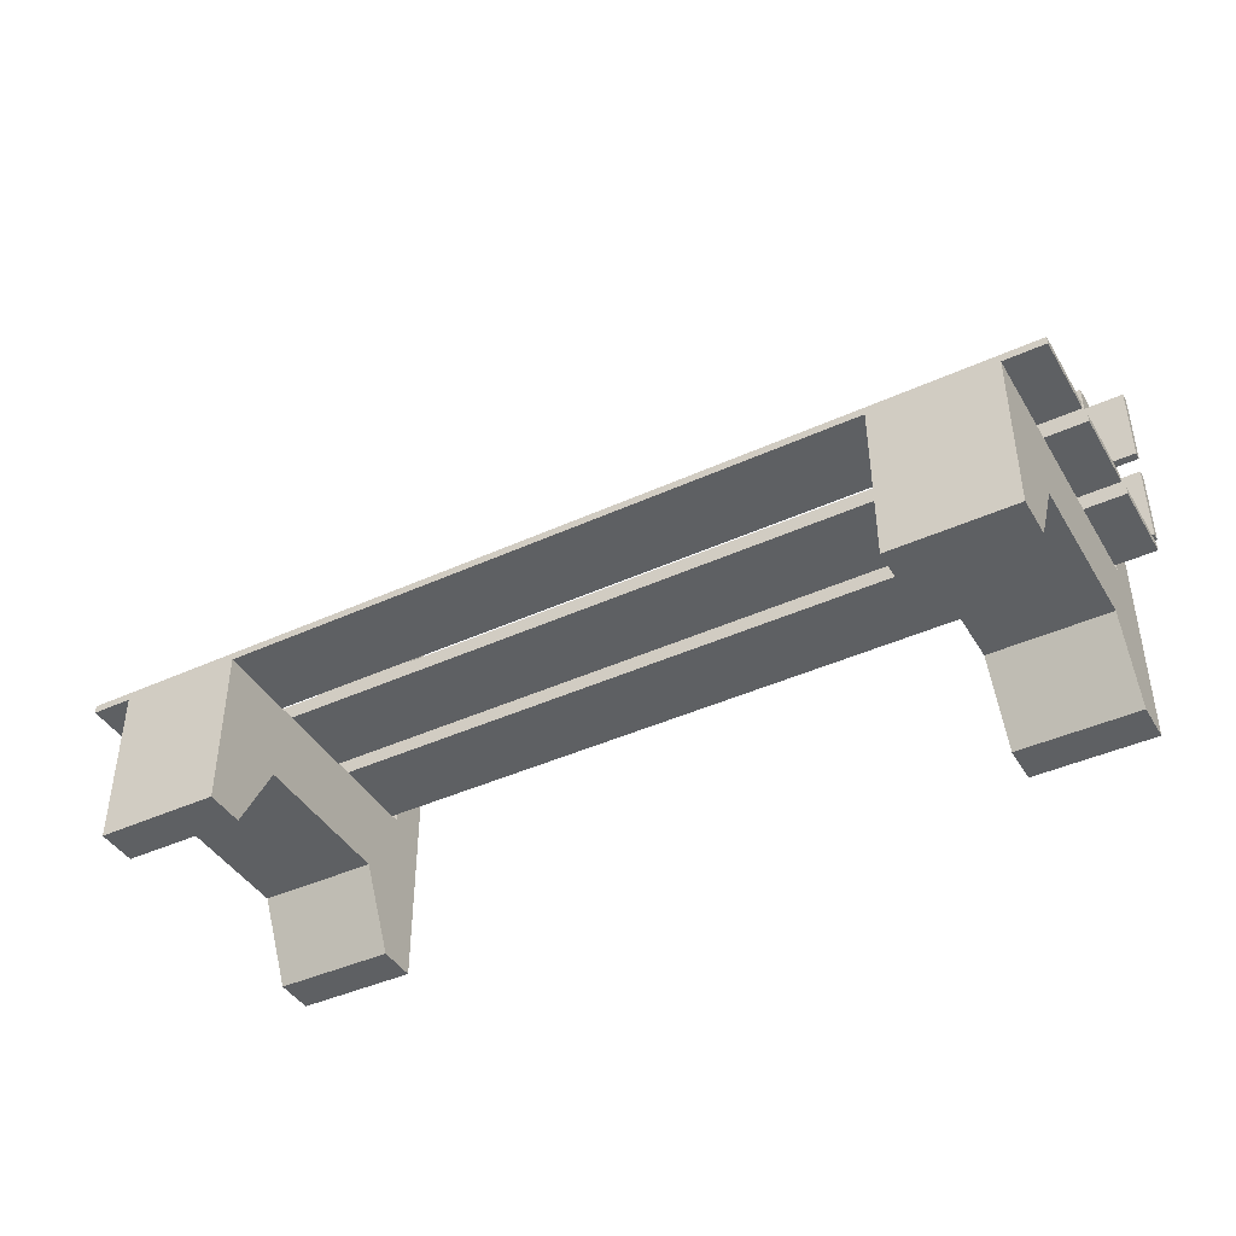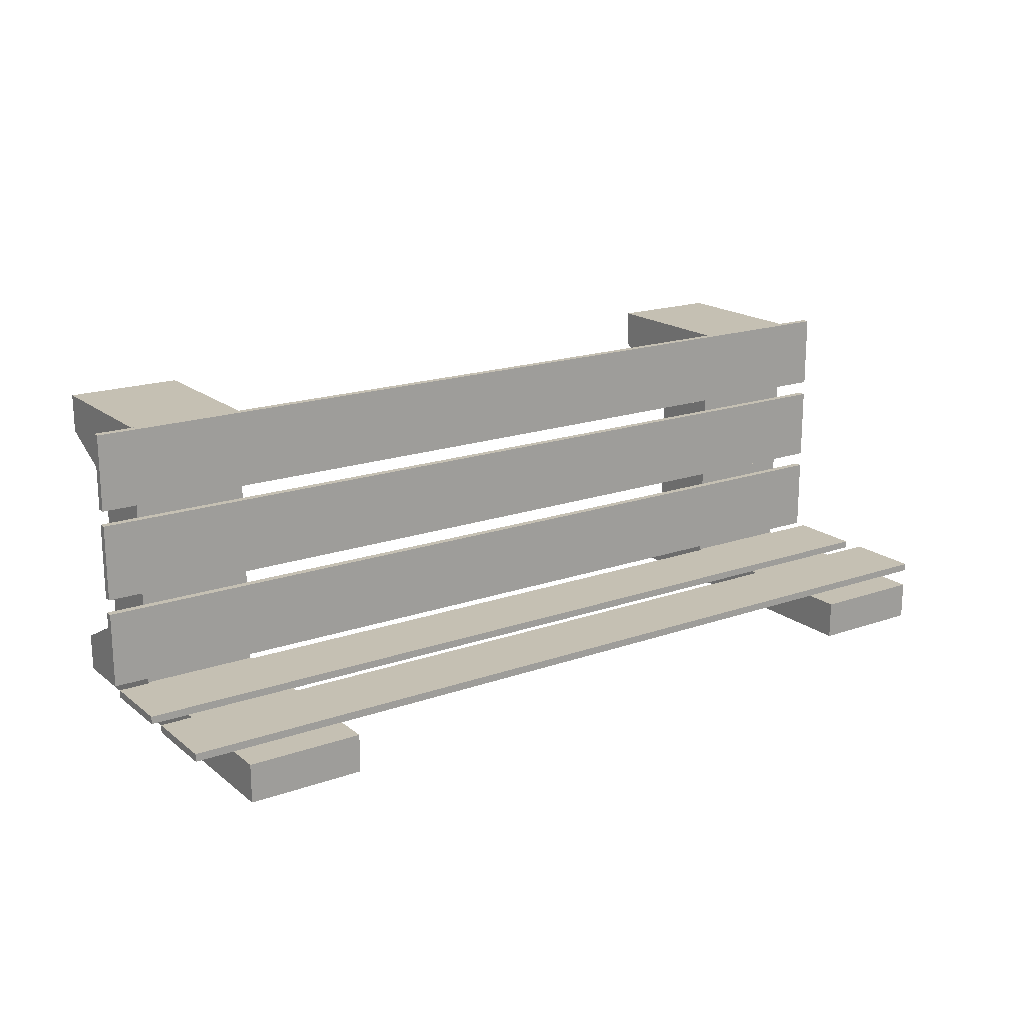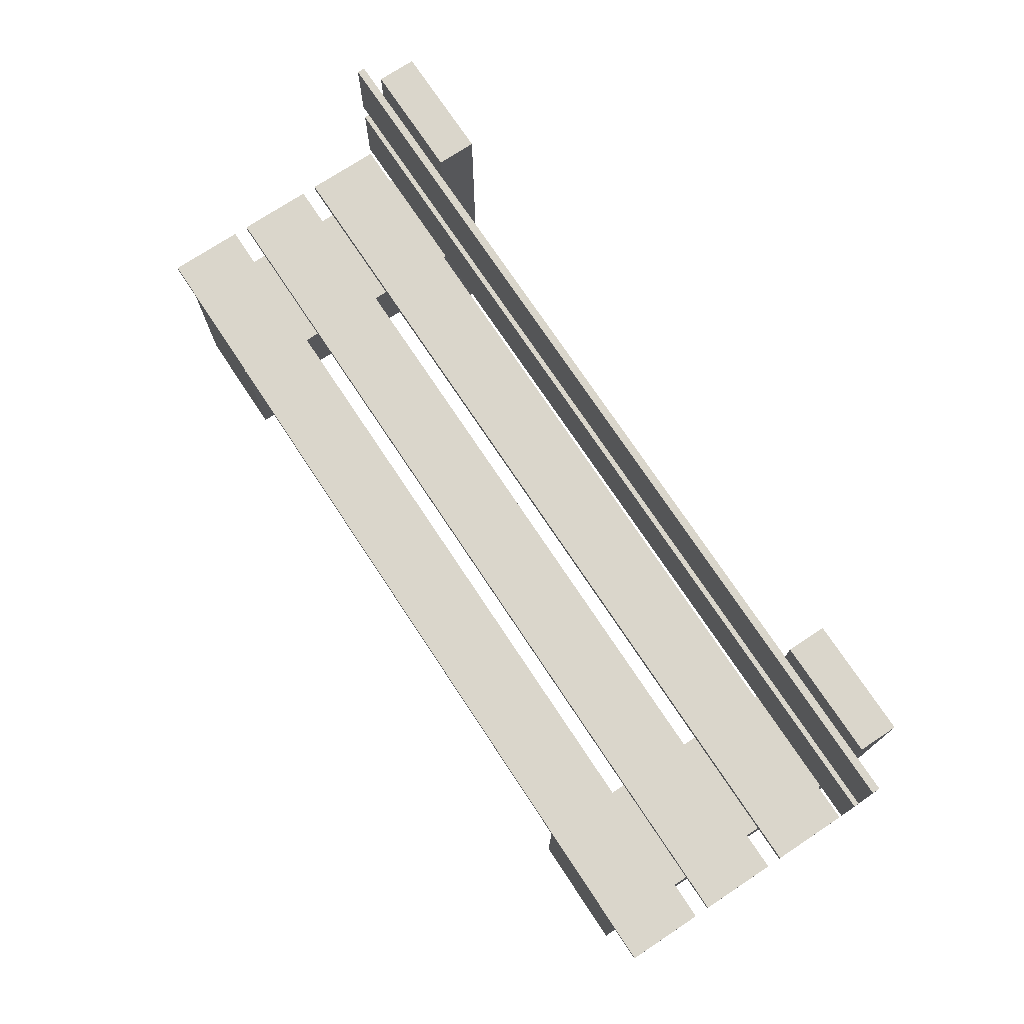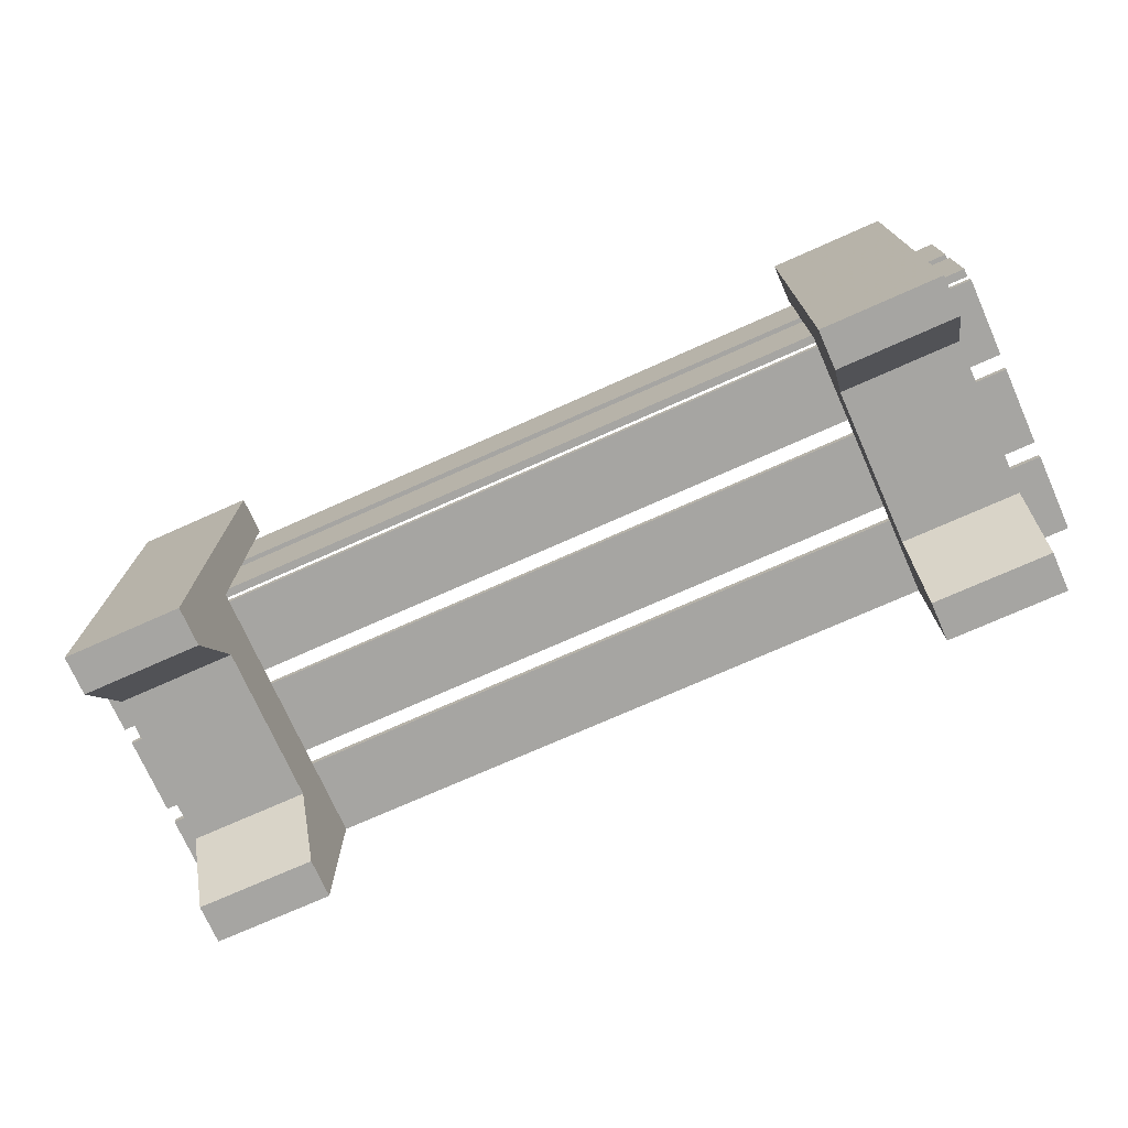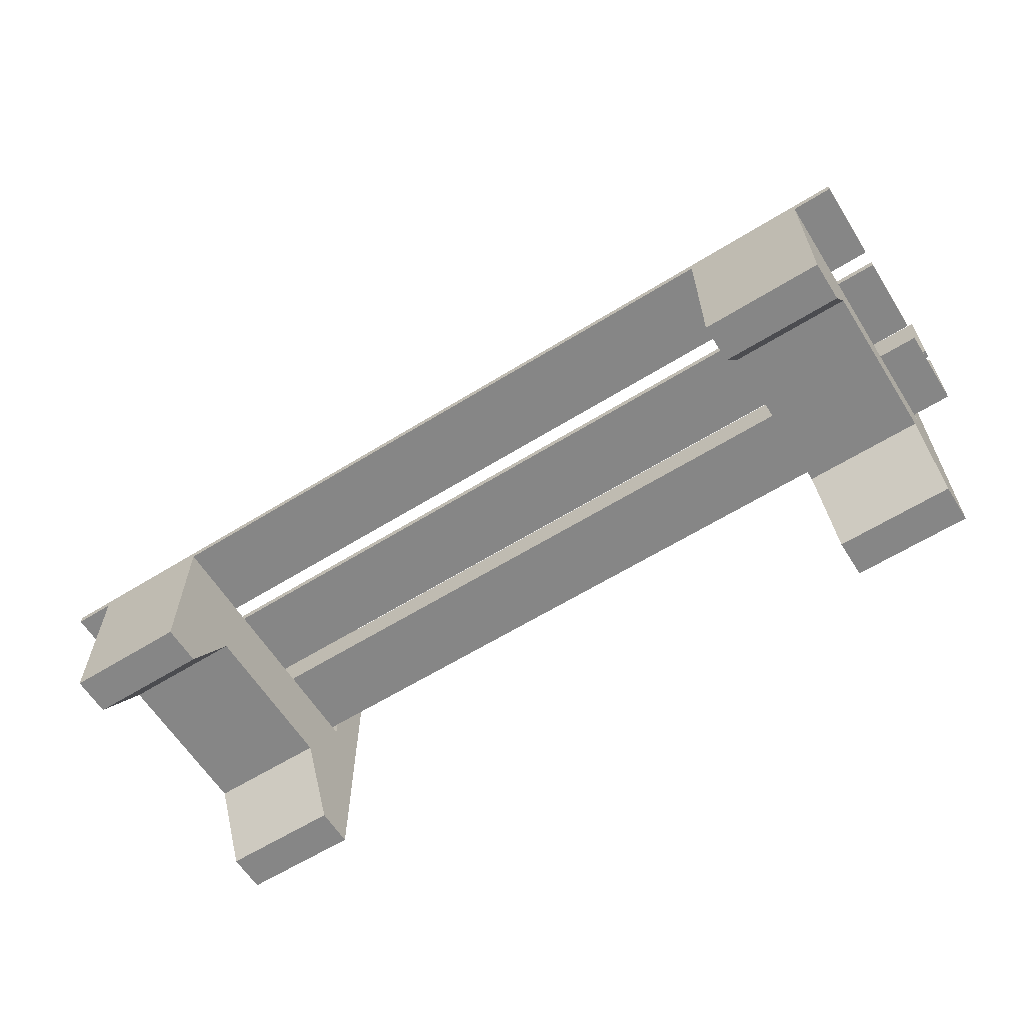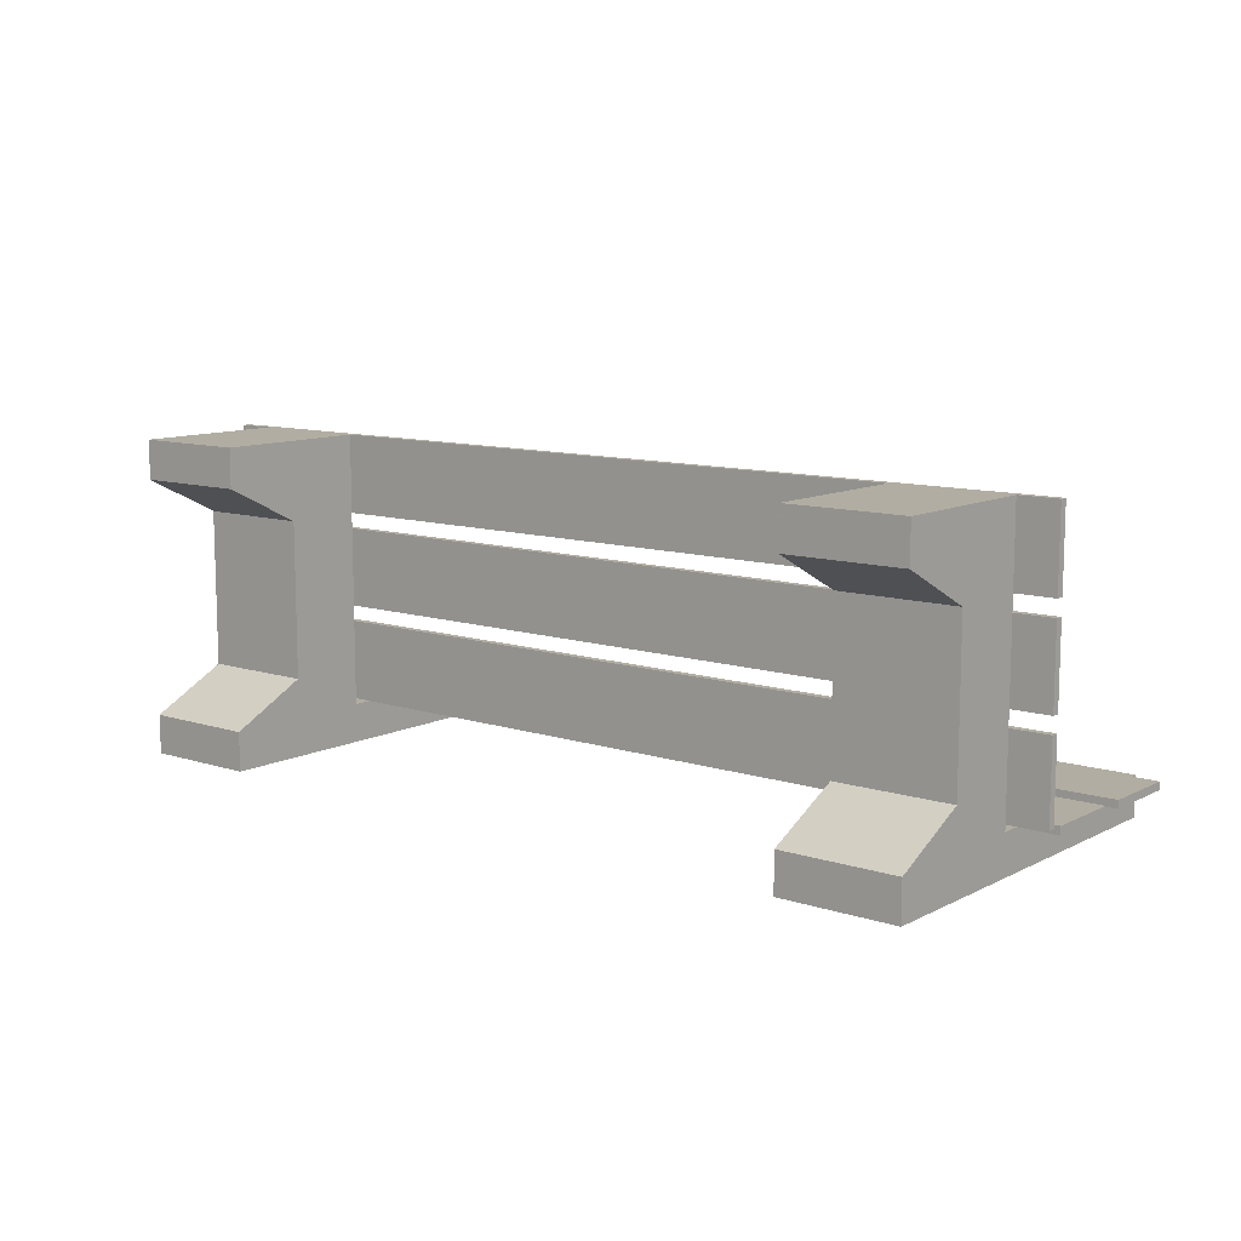
<metadata>
{"format":"obj","ext":"obj","renderer":"f3d","projection":"perspective","resolution":1024,"background":"white","views":[{"elev":-42.3,"azim":28.7,"up":"+Y"},{"elev":18.1,"azim":145.7,"up":"+Z"},{"elev":73.8,"azim":56.5,"up":"+Y"},{"elev":-73.7,"azim":-156.0,"up":"+Y"},{"elev":-62.0,"azim":32.2,"up":"+Y"},{"elev":10.6,"azim":38.9,"up":"+Z"}]}
</metadata>
<code>
o bench_mesh_Cube
v 0.4 -0 0.2
v 0.4 -0 -0.2
v 0.55 -0 -0.2
v 0.55 -0 0.2
v 0.4 0.2 0.2
v 0.4 0.2 -0.2
v 0.55 0.2 -0.2
v 0.55 0.2 0.2
v 0.4 0.2 0.1
v 0.4 0.2 -0.1
v 0.4 0.1 -0.1
v 0.4 0.1 0.1
v 0.55 0.2 -0.1
v 0.55 0.2 0.1
v 0.55 0.1 0.1
v 0.55 0.1 -0.1
v 0.4 -0 0.15
v 0.55 0.2 0.15
v 0.4 0.2 0.15
v 0.55 -0 0.15
v 0.4 0.2 -0.15
v 0.55 -0 -0.15
v 0.4 -0 -0.15
v 0.55 0.2 -0.15
v 0.4 0.5 -0.2
v 0.55 0.5 -0.2
v 0.4 0.5 -0.15
v 0.55 0.5 -0.15
v 0.6 0.2 0.2
v 0.6 0.2 0.1
v 0.6 0.21 0.2
v 0.6 0.21 0.1
v 0.6 0.2 0.08
v 0.6 0.2 -0.02
v 0.6 0.21 0.08
v 0.6 0.21 -0.02
v 0.6 0.2 -0.04
v 0.6 0.2 -0.14
v 0.6 0.21 -0.04
v 0.6 0.21 -0.14
v 0.6 0.225 -0.1502
v 0.6 0.325 -0.1502
v 0.6 0.225 -0.1402
v 0.6 0.325 -0.1402
v 0.6 0.355 -0.1502
v 0.6 0.455 -0.1502
v 0.6 0.355 -0.1402
v 0.6 0.455 -0.1402
v -0.4 -0 0.2
v -0.4 -0 -0.2
v -0.55 -0 -0.2
v -0.55 -0 0.2
v -0.4 0.2 0.2
v -0.4 0.2 -0.2
v -0.55 0.2 -0.2
v -0.55 0.2 0.2
v -0.4 0.2 0.1
v -0.4 0.2 -0.1
v -0.4 0.1 -0.1
v -0.4 0.1 0.1
v -0.55 0.2 -0.1
v -0.55 0.2 0.1
v -0.55 0.1 0.1
v -0.55 0.1 -0.1
v -0.4 -0 0.15
v -0.55 0.2 0.15
v -0.4 0.2 0.15
v -0.55 -0 0.15
v -0.4 0.2 -0.15
v -0.55 -0 -0.15
v -0.4 -0 -0.15
v -0.55 0.2 -0.15
v -0.4 0.5 -0.2
v -0.55 0.5 -0.2
v -0.4 0.5 -0.15
v -0.55 0.5 -0.15
v 0 0.2 0.2
v -0.6 0.2 0.2
v 0 0.2 0.1
v -0.6 0.2 0.1
v 0 0.21 0.2
v -0.6 0.21 0.2
v 0 0.21 0.1
v -0.6 0.21 0.1
v 0 0.2 0.08
v -0.6 0.2 0.08
v 0 0.2 -0.02
v -0.6 0.2 -0.02
v 0 0.21 0.08
v -0.6 0.21 0.08
v 0 0.21 -0.02
v -0.6 0.21 -0.02
v 0 0.2 -0.04
v -0.6 0.2 -0.04
v 0 0.2 -0.14
v -0.6 0.2 -0.14
v 0 0.21 -0.04
v -0.6 0.21 -0.04
v 0 0.21 -0.14
v -0.6 0.21 -0.14
v 0 0.225 -0.1502
v -0.6 0.225 -0.1502
v 0 0.325 -0.1502
v -0.6 0.325 -0.1502
v 0 0.225 -0.1402
v -0.6 0.225 -0.1402
v 0 0.325 -0.1402
v -0.6 0.325 -0.1402
v 0 0.355 -0.1502
v -0.6 0.355 -0.1502
v 0 0.455 -0.1502
v -0.6 0.455 -0.1502
v 0 0.355 -0.1402
v -0.6 0.355 -0.1402
v 0 0.455 -0.1402
v -0.6 0.455 -0.1402
f 77 79 30 29
f 81 31 32 83
f 30 79 83 32
f 29 30 32 31
f 77 29 31 81
f 85 87 34 33
f 89 35 36 91
f 34 87 91 36
f 33 34 36 35
f 85 33 35 89
f 93 95 38 37
f 97 39 40 99
f 38 95 99 40
f 37 38 40 39
f 93 37 39 97
f 101 103 42 41
f 105 43 44 107
f 42 103 107 44
f 41 42 44 43
f 101 41 43 105
f 109 111 46 45
f 113 47 48 115
f 46 111 115 48
f 45 46 48 47
f 109 45 47 113
f 77 78 80 79
f 81 83 84 82
f 80 84 83 79
f 78 82 84 80
f 77 81 82 78
f 85 86 88 87
f 89 91 92 90
f 88 92 91 87
f 86 90 92 88
f 85 89 90 86
f 93 94 96 95
f 97 99 100 98
f 96 100 99 95
f 94 98 100 96
f 93 97 98 94
f 101 102 104 103
f 105 107 108 106
f 104 108 107 103
f 102 106 108 104
f 101 105 106 102
f 109 110 112 111
f 113 115 116 114
f 112 116 115 111
f 110 114 116 112
f 109 113 114 110
f 21 6 2 23
f 6 7 3 2
f 18 8 4 20
f 8 5 1 4
f 23 2 3 22
f 21 24 28 27
f 18 14 9 19
f 11 16 15 12
f 17 12 15 20
f 13 14 15 16
f 24 13 16 22
f 9 10 11 12
f 19 9 12 17
f 5 19 17 1
f 1 17 20 4
f 8 18 19 5
f 14 18 20 15
f 7 24 22 3
f 13 24 21 10
f 11 23 22 16
f 10 21 23 11
f 13 10 9 14
f 28 26 25 27
f 24 7 26 28
f 7 6 25 26
f 6 21 27 25
f 69 71 50 54
f 54 50 51 55
f 66 68 52 56
f 56 52 49 53
f 71 70 51 50
f 69 75 76 72
f 66 67 57 62
f 59 60 63 64
f 65 68 63 60
f 61 64 63 62
f 72 70 64 61
f 57 60 59 58
f 67 65 60 57
f 53 49 65 67
f 49 52 68 65
f 56 53 67 66
f 62 63 68 66
f 55 51 70 72
f 61 58 69 72
f 59 64 70 71
f 58 59 71 69
f 61 62 57 58
f 76 75 73 74
f 72 76 74 55
f 55 74 73 54
f 54 73 75 69

</code>
